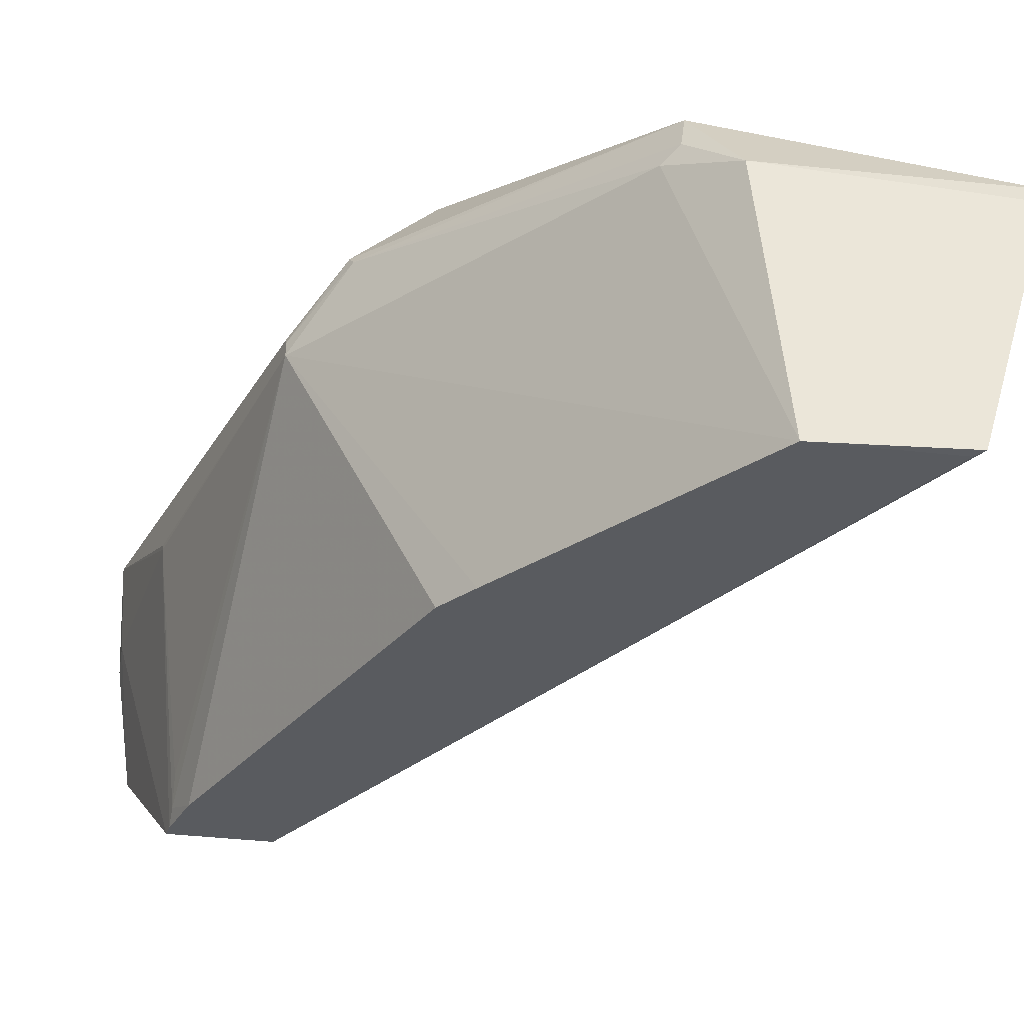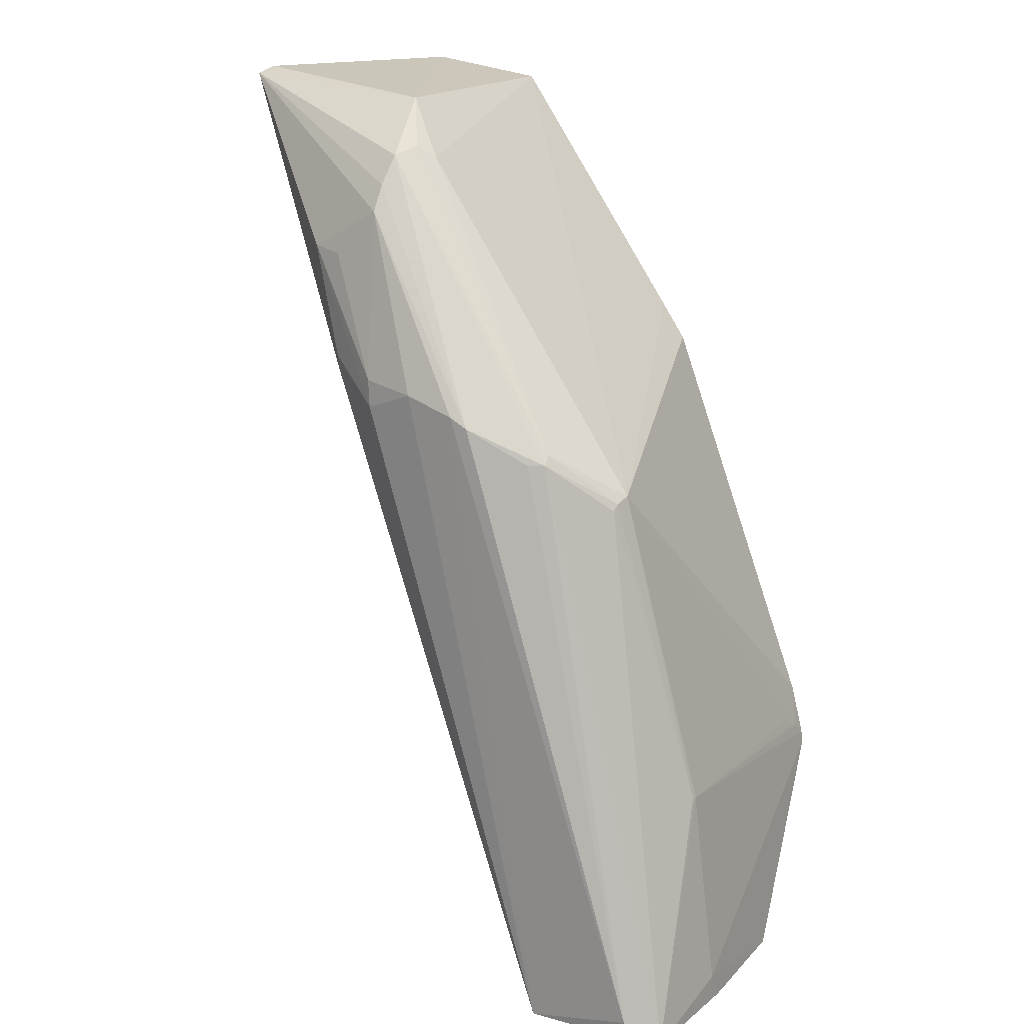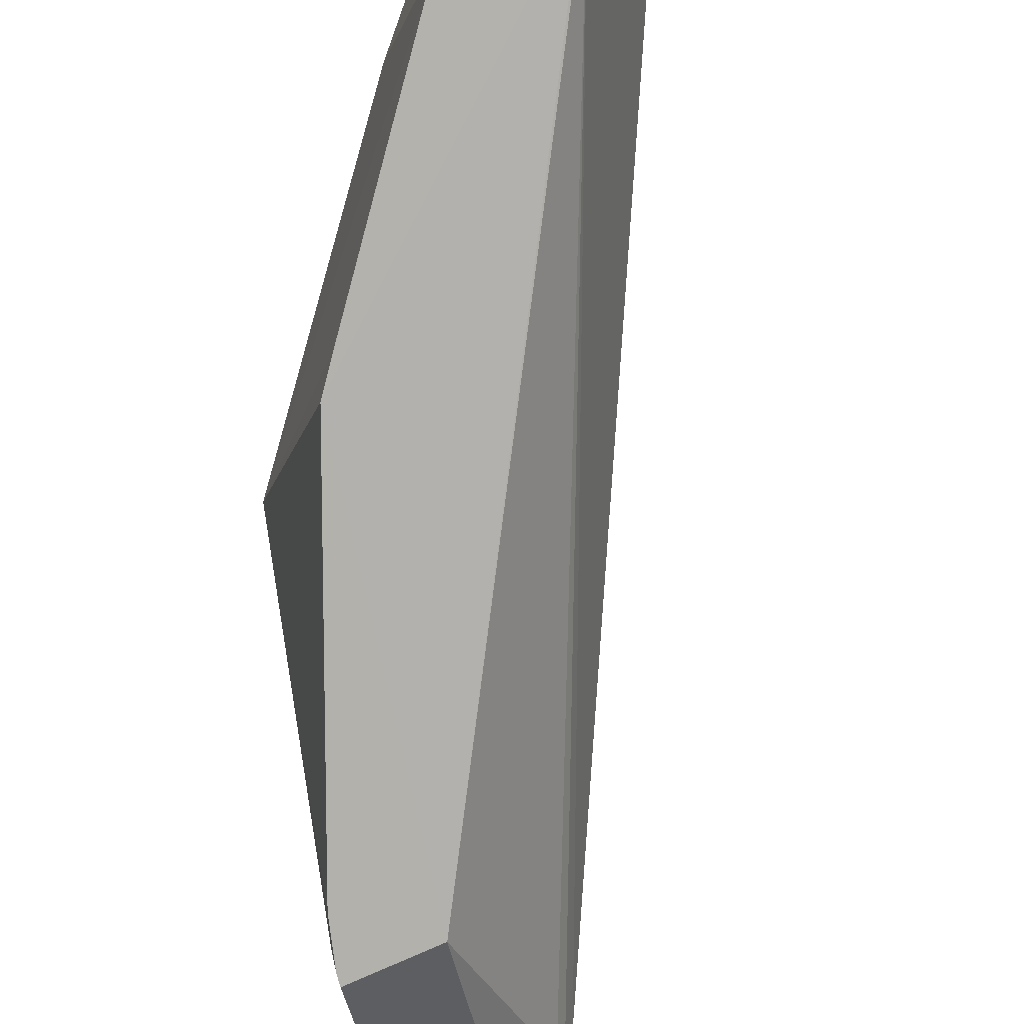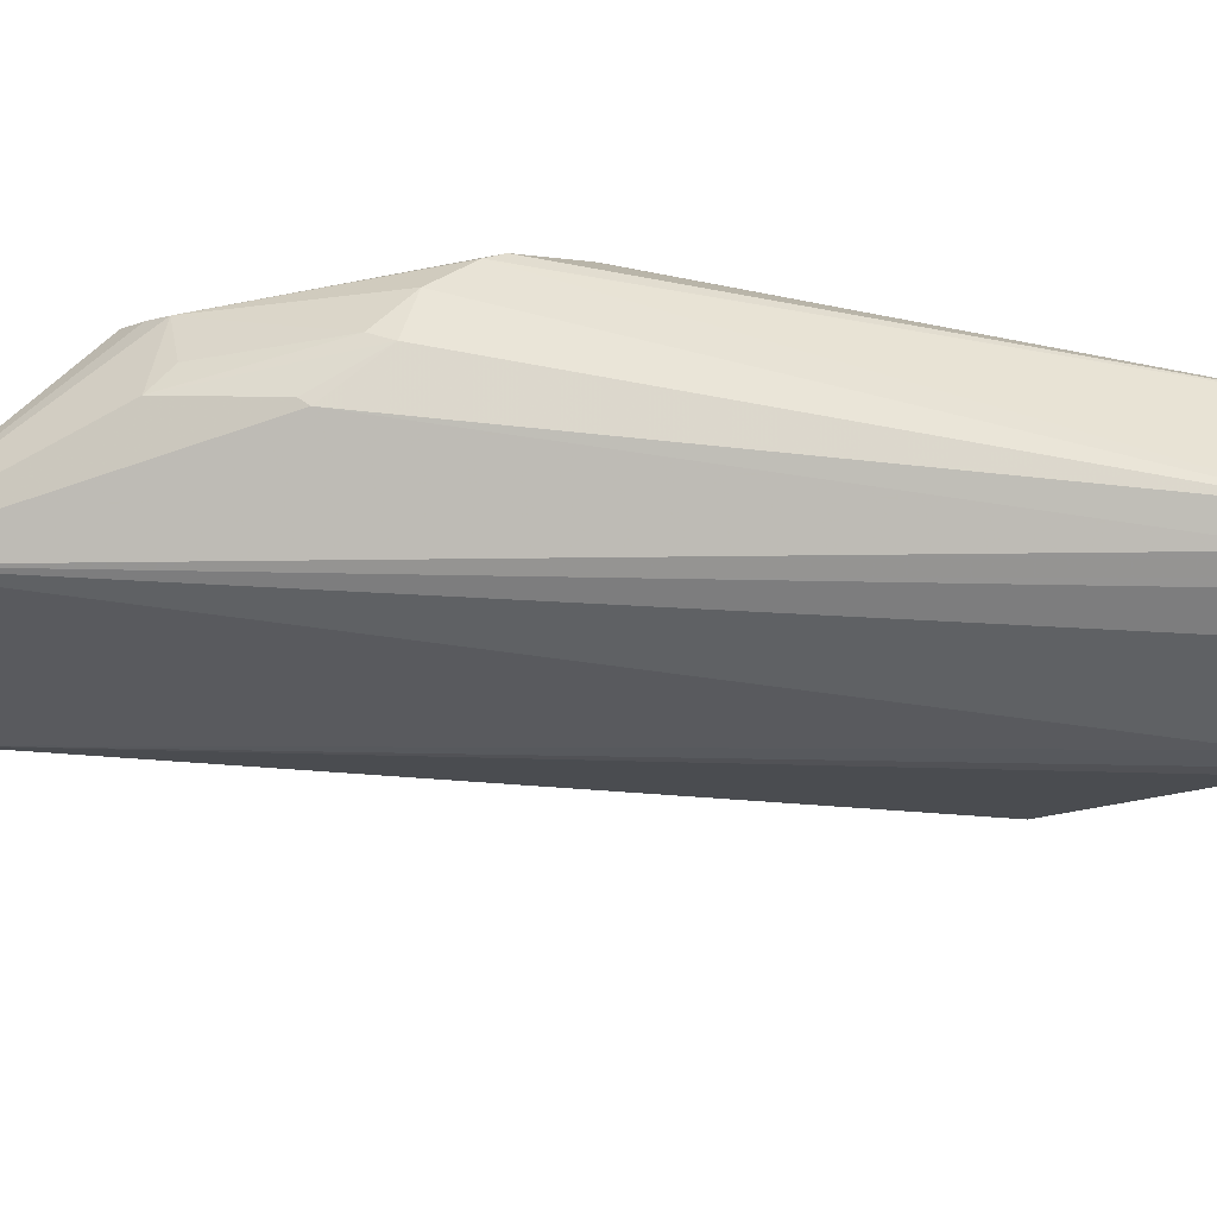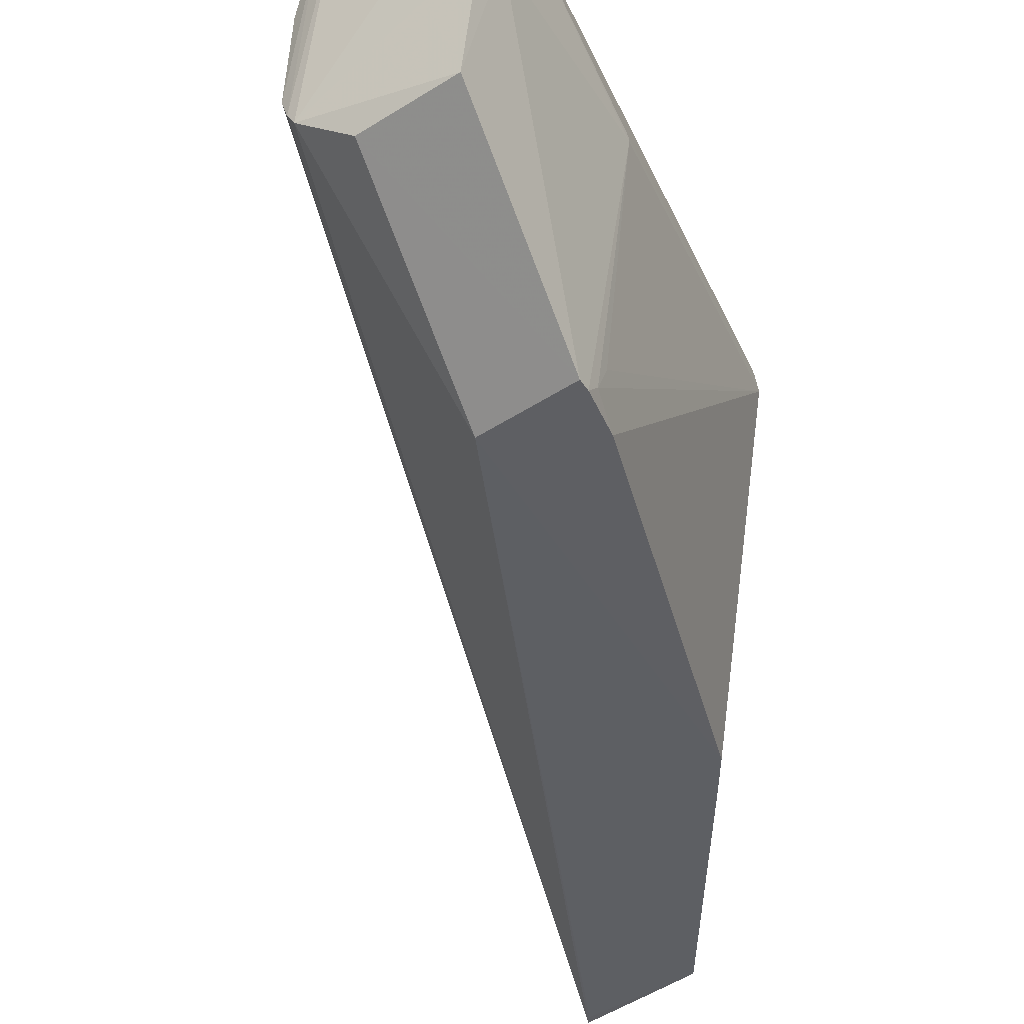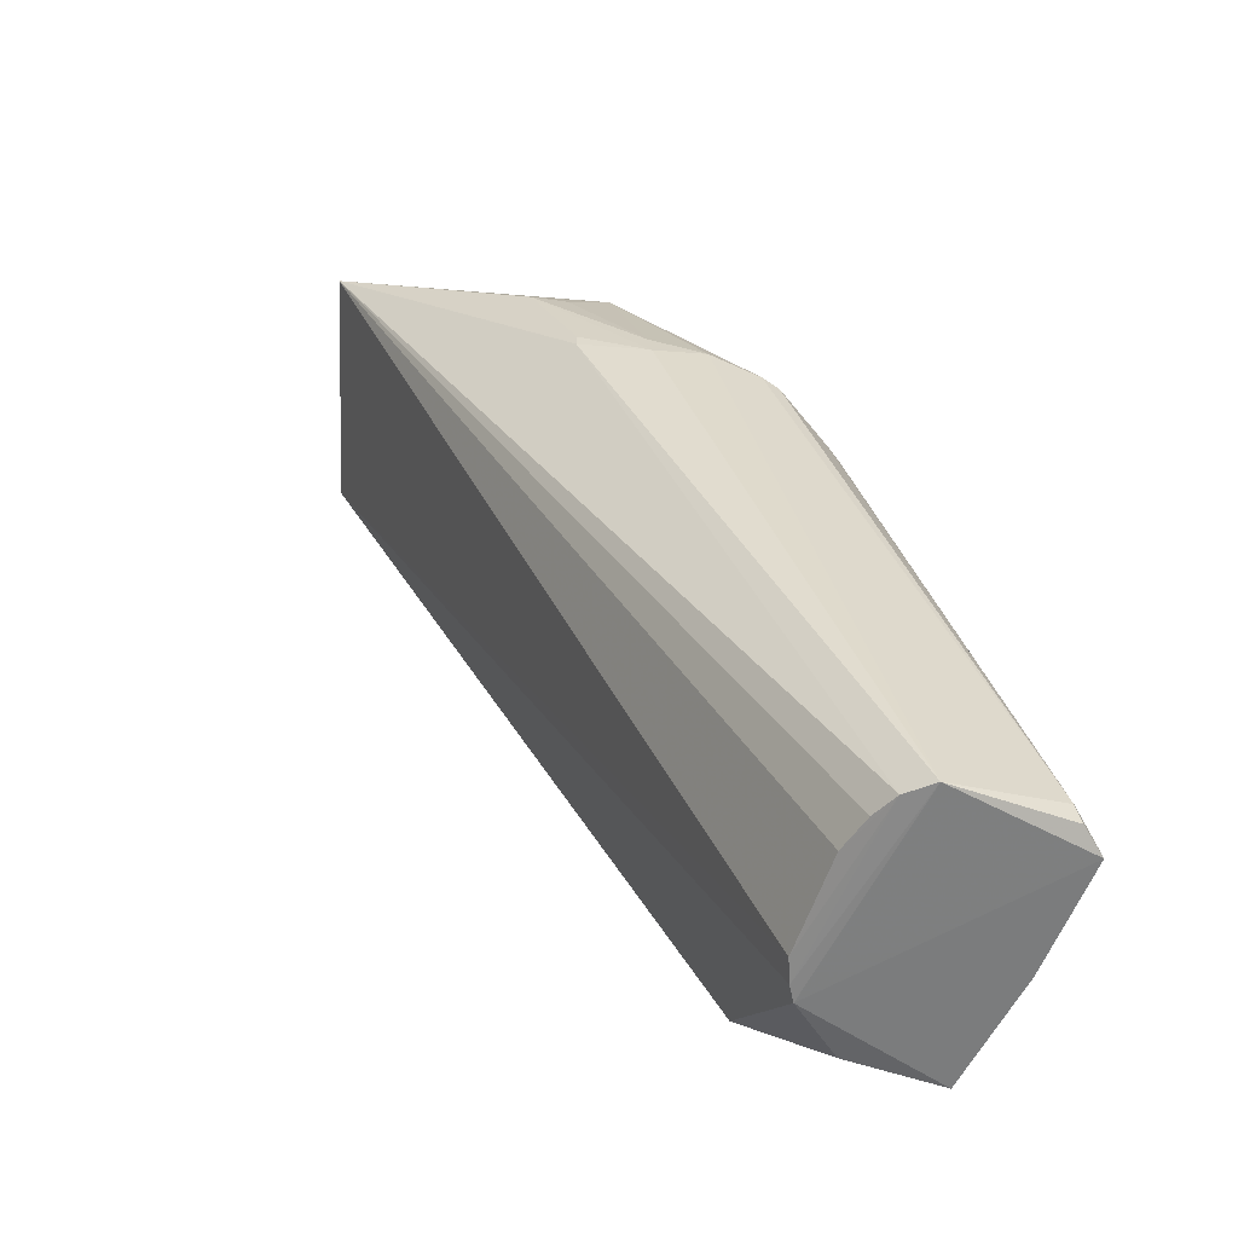
<metadata>
{"format":"obj","ext":"obj","renderer":"f3d","projection":"perspective","resolution":1024,"background":"white","views":[{"elev":-31.5,"azim":169.8,"up":"+Z"},{"elev":17.8,"azim":36.8,"up":"+Y"},{"elev":-79.3,"azim":-157.6,"up":"+Z"},{"elev":42.6,"azim":-54.8,"up":"+Z"},{"elev":-40.4,"azim":36.6,"up":"+Z"},{"elev":-59.8,"azim":-18.6,"up":"+Y"}]}
</metadata>
<code>
v 0.07507 0.04324 0.1049
v 0.08772 0.01109 0.1037
v 0.07594 0.04373 0.08441
v 0.0584 0.05857 0.08434
v 0.05488 0.05844 0.09667
v 0.08171 0.01131 0.09116
v 0.06649 0.05788 0.09686
v 0.08198 0.0389 0.09901
v 0.08047 0.011 0.105
v 0.08487 0.02074 0.0844
v 0.07804 0.01119 0.09539
v 0.06508 0.05785 0.08441
v 0.06817 0.05266 0.1024
v 0.05513 0.05876 0.09575
v 0.07957 0.04102 0.1029
v 0.08619 0.01242 0.1048
v 0.07895 0.01099 0.09345
v 0.0866 0.01123 0.0912
v 0.08611 0.02277 0.09822
v 0.08409 0.02393 0.08441
v 0.07998 0.0209 0.08432
v 0.07813 0.01142 0.1006
v 0.05879 0.0581 0.08431
v 0.07458 0.04553 0.08442
v 0.06912 0.05508 0.09844
v 0.06814 0.05537 0.1006
v 0.06625 0.04493 0.1034
v 0.08194 0.03837 0.1002
v 0.08648 0.01141 0.1047
v 0.076 0.04276 0.1048
v 0.0785 0.01105 0.09421
v 0.08748 0.01253 0.09822
v 0.08474 0.02208 0.08509
v 0.07931 0.01119 0.1038
v 0.07944 0.04145 0.1025
v 0.06808 0.05396 0.1016
v 0.06839 0.05573 0.09911
v 0.06958 0.04288 0.1047
v 0.06405 0.05045 0.1024
v 0.08194 0.03867 0.09983
v 0.08611 0.02277 0.09847
v 0.07888 0.041 0.1034
v 0.08748 0.01117 0.09754
v 0.08478 0.02141 0.08441
v 0.08475 0.0227 0.08646
v 0.07866 0.01134 0.1025
v 0.06623 0.04427 0.1033
v 0.07235 0.04396 0.1049
v 0.0694 0.04428 0.1046
v 0.06588 0.05028 0.1028
f 11 5 4
f 12 4 7
f 14 7 4
f 14 4 5
f 14 5 7
f 16 1 9
f 16 2 15
f 17 2 9
f 18 6 10
f 18 17 6
f 20 10 3
f 20 3 8
f 21 10 6
f 21 3 10
f 21 17 4
f 21 6 17
f 22 5 11
f 23 12 3
f 23 4 12
f 23 21 4
f 23 3 21
f 24 12 8
f 24 8 3
f 24 3 12
f 25 12 7
f 25 8 12
f 26 7 5
f 28 15 2
f 29 16 9
f 29 9 2
f 29 2 16
f 30 1 16
f 30 15 26
f 30 13 1
f 31 17 9
f 31 11 4
f 31 4 17
f 32 18 10
f 32 19 2
f 33 20 8
f 34 22 11
f 34 31 9
f 34 11 31
f 35 8 25
f 35 26 15
f 36 26 5
f 36 5 13
f 36 30 26
f 36 13 30
f 37 25 7
f 37 7 26
f 37 35 25
f 37 26 35
f 39 13 5
f 39 5 27
f 39 27 38
f 40 15 28
f 40 35 15
f 40 8 35
f 41 28 2
f 41 2 19
f 41 40 28
f 41 19 8
f 41 8 40
f 42 30 16
f 42 16 15
f 42 15 30
f 43 32 2
f 43 18 32
f 43 2 17
f 43 17 18
f 44 33 19
f 44 10 20
f 44 20 33
f 44 32 10
f 44 19 32
f 45 33 8
f 45 8 19
f 45 19 33
f 46 34 5
f 46 5 22
f 46 22 34
f 47 27 5
f 47 5 34
f 47 34 9
f 47 38 27
f 47 9 38
f 48 38 9
f 48 9 1
f 48 1 13
f 49 39 38
f 49 38 48
f 49 48 13
f 50 49 13
f 50 13 39
f 50 39 49

</code>
